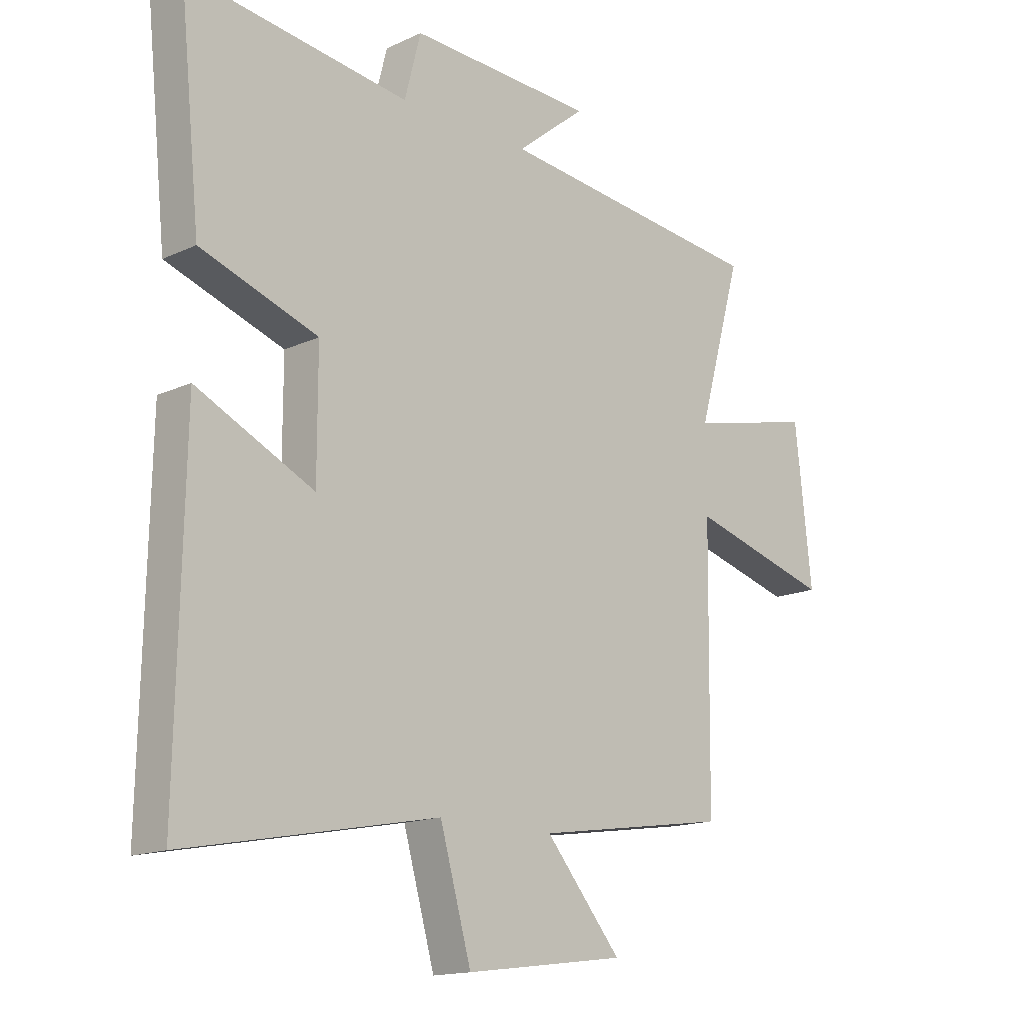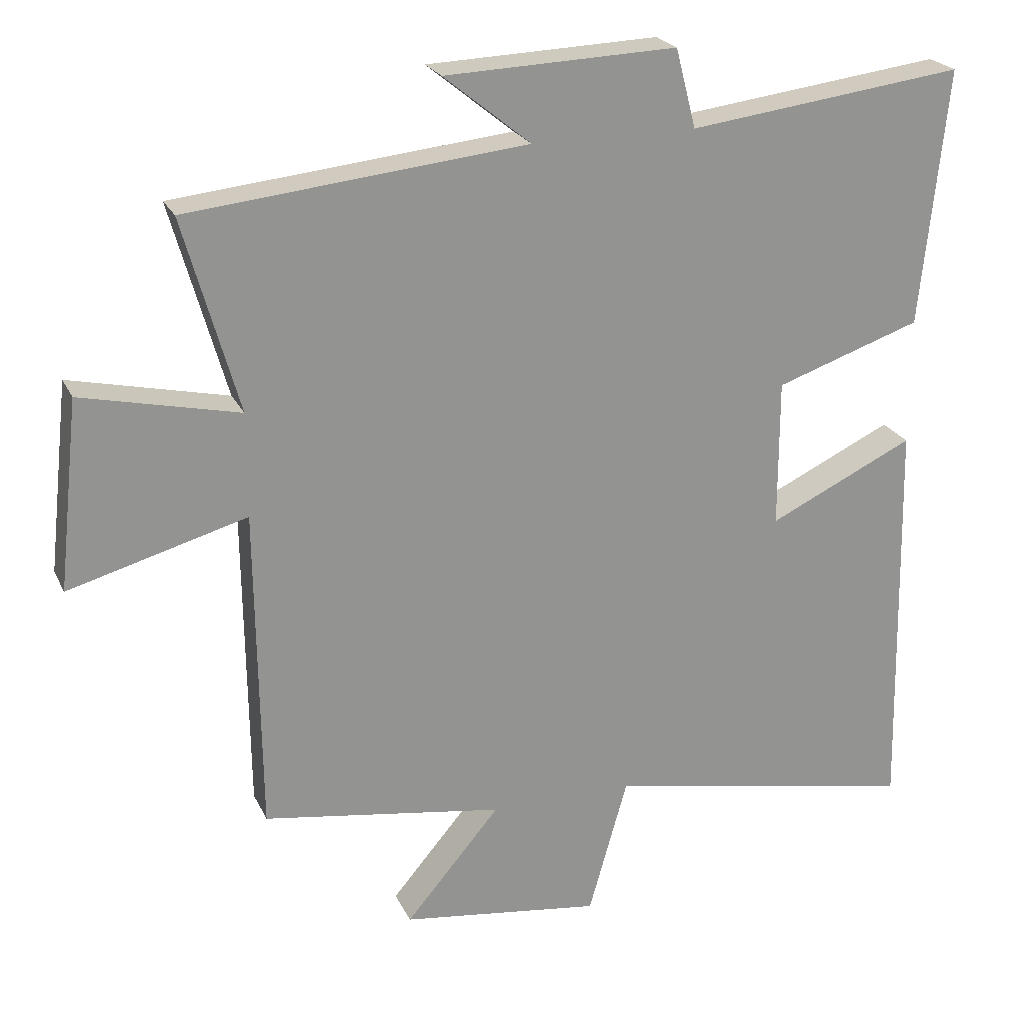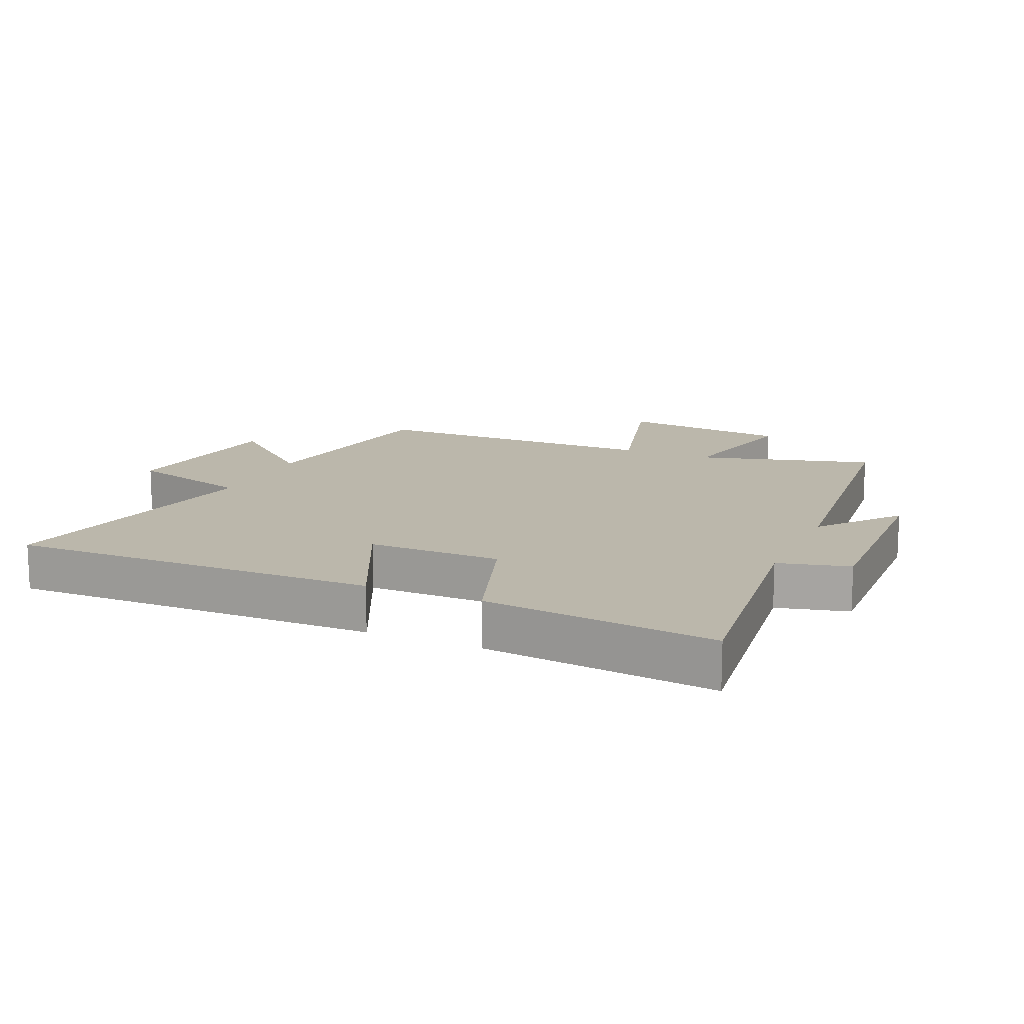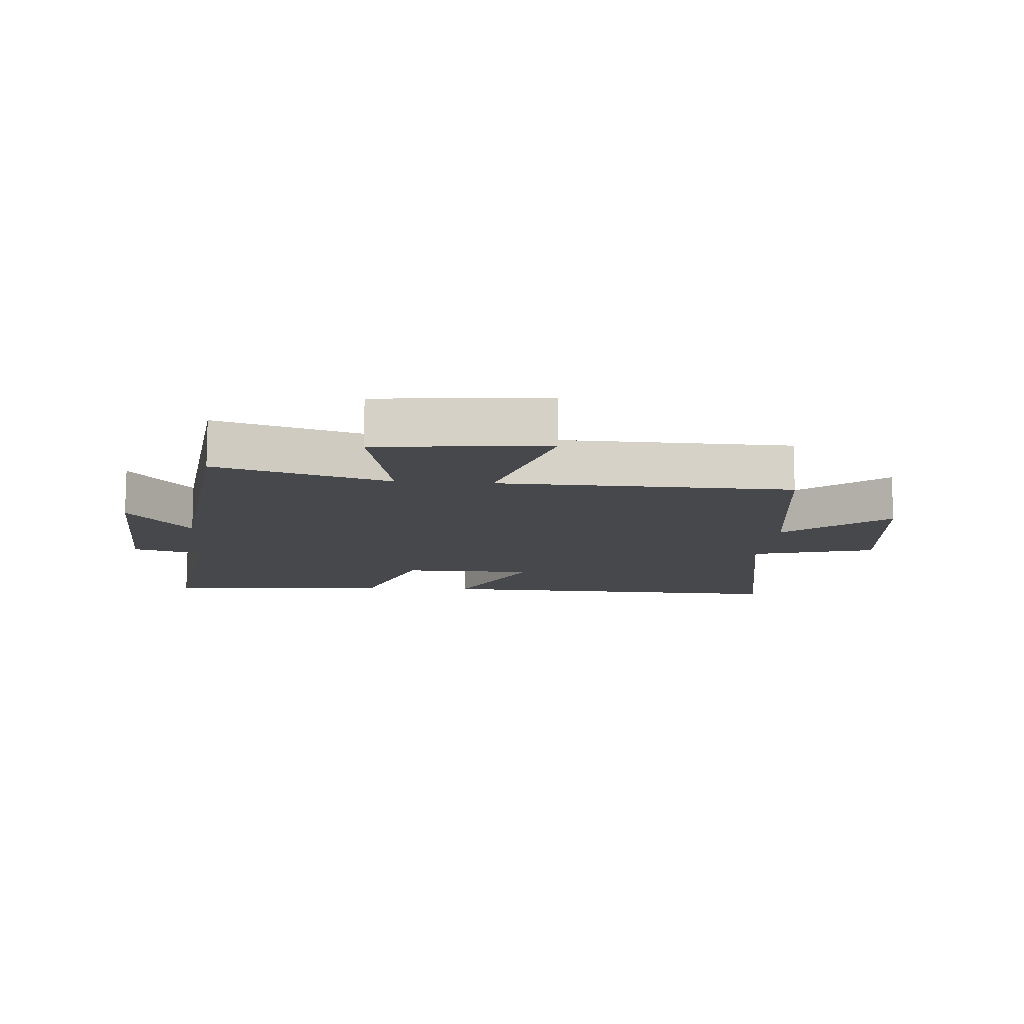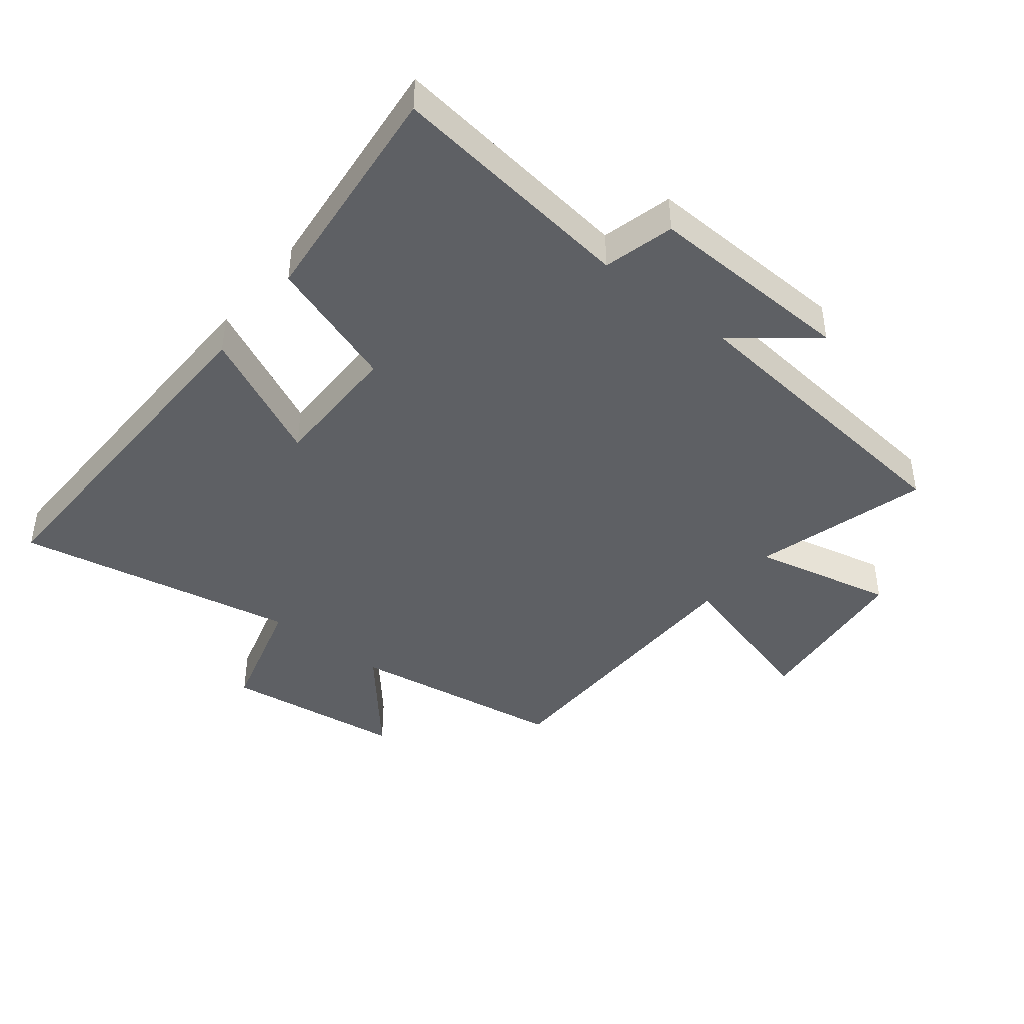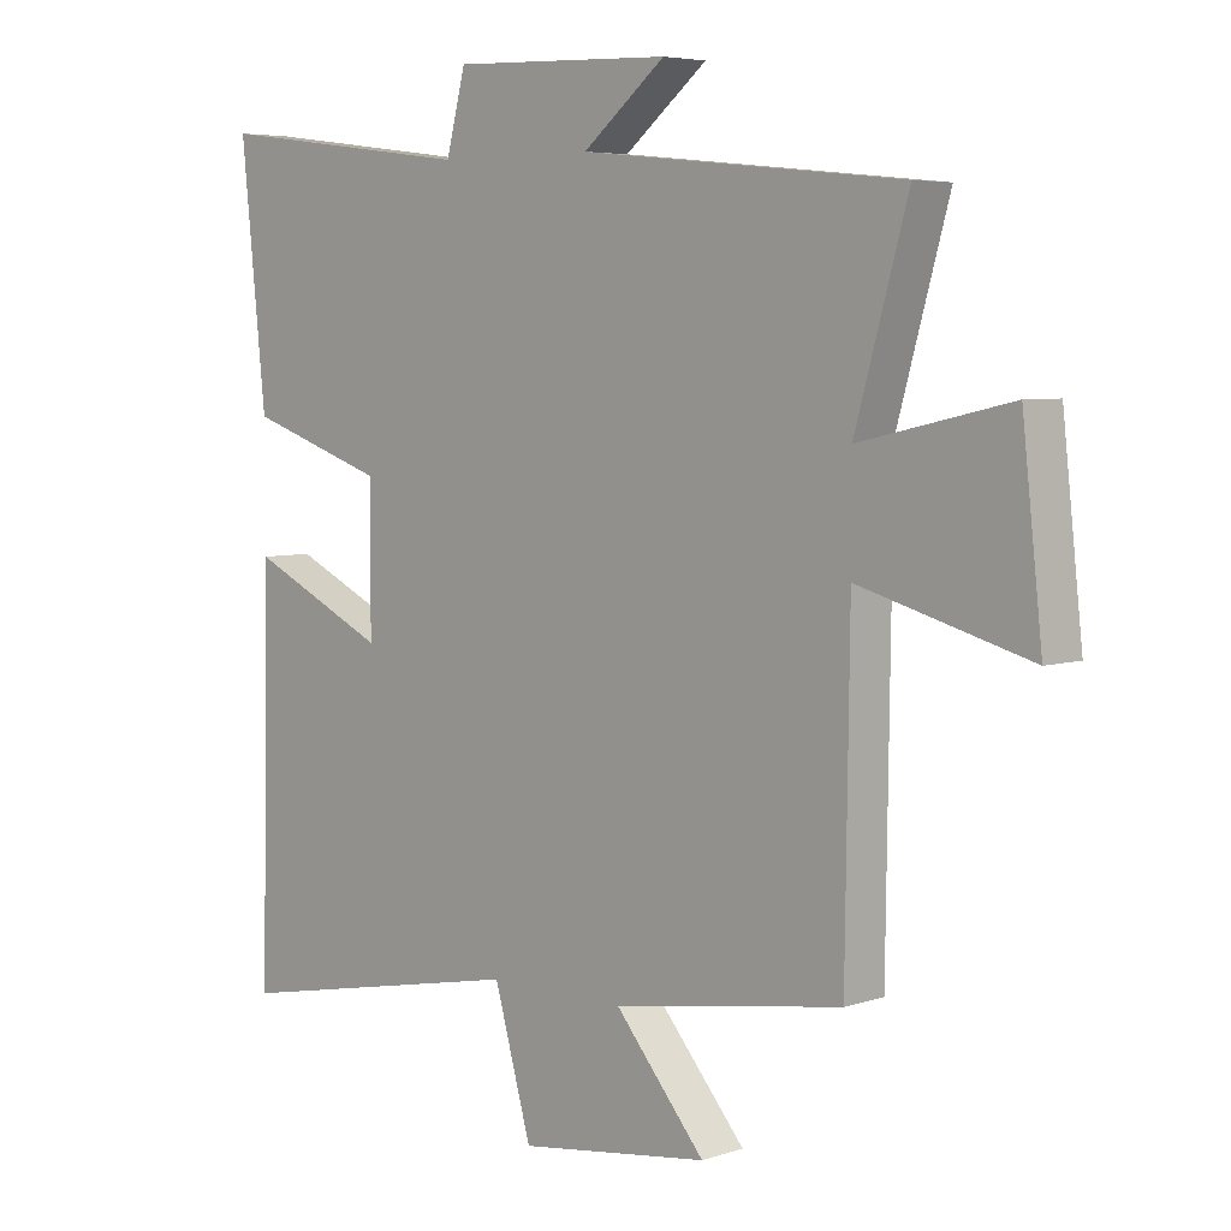
<metadata>
{"format":"obj","ext":"obj","renderer":"f3d","projection":"perspective","resolution":1024,"background":"white","views":[{"elev":-15.4,"azim":-45.7,"up":"+Z"},{"elev":22.9,"azim":159.9,"up":"+Z"},{"elev":14.2,"azim":-66.0,"up":"+Y"},{"elev":-11.4,"azim":84.9,"up":"+Y"},{"elev":-42.8,"azim":-38.5,"up":"+Y"},{"elev":5.3,"azim":44.4,"up":"+Z"}]}
</metadata>
<code>
v 0.494 0.07 -0.447
v 0.147 0.07 -0.5
v 0.283 0.07 -0.66
v -0.005 0.07 -0.698
v -0.061 0.07 -0.5
v -0.512 0.07 -0.587
v -0.5 0.07 -0.002
v -0.291 0.07 -0.101
v -0.291 0.07 0.111
v -0.5 0.07 0.182
v -0.538 0.07 0.55
v -0.142 0.07 0.5
v -0.113 0.07 0.613
v 0.219 0.07 0.601
v 0.094 0.07 0.5
v 0.579 0.07 0.45
v 0.5 0.07 0.171
v 0.726 0.07 0.222
v 0.756 0.07 -0.05
v 0.5 0.07 0.021
v 0.494 0 -0.447
v 0.147 0 -0.5
v 0.283 0 -0.66
v -0.005 0 -0.698
v -0.061 0 -0.5
v -0.512 0 -0.587
v -0.5 0 -0.002
v -0.291 0 -0.101
v -0.291 0 0.111
v -0.5 0 0.182
v -0.538 0 0.55
v -0.142 0 0.5
v -0.113 0 0.613
v 0.219 0 0.601
v 0.094 0 0.5
v 0.579 0 0.45
v 0.5 0 0.171
v 0.726 0 0.222
v 0.756 0 -0.05
v 0.5 0 0.021
f 17 18 19 20
f 17 20 1 2
f 15 16 17 2
f 12 13 14 15
f 12 15 2
f 9 10 11 12
f 8 9 12 2
f 5 6 7 8
f 5 8 2 3
f 3 4 5
f 40 39 38 37
f 22 21 40 37
f 22 37 36 35
f 35 34 33 32
f 22 35 32
f 32 31 30 29
f 22 32 29 28
f 28 27 26 25
f 23 22 28 25
f 25 24 23
f 1 21 22 2
f 2 22 23 3
f 3 23 24 4
f 4 24 25 5
f 5 25 26 6
f 6 26 27 7
f 7 27 28 8
f 8 28 29 9
f 9 29 30 10
f 10 30 31 11
f 11 31 32 12
f 12 32 33 13
f 13 33 34 14
f 14 34 35 15
f 15 35 36 16
f 16 36 37 17
f 17 37 38 18
f 18 38 39 19
f 19 39 40 20
f 20 40 21 1

</code>
